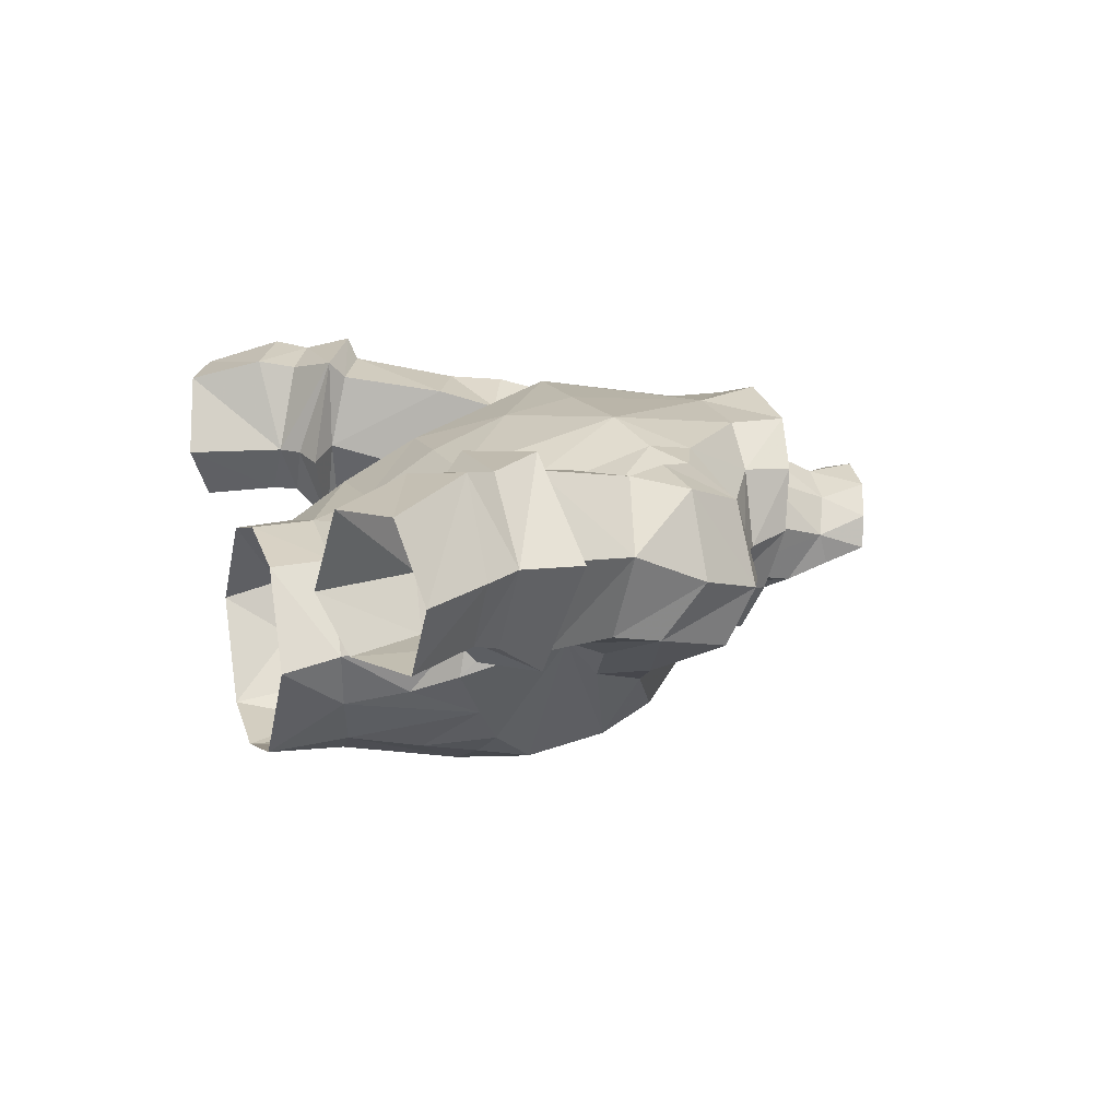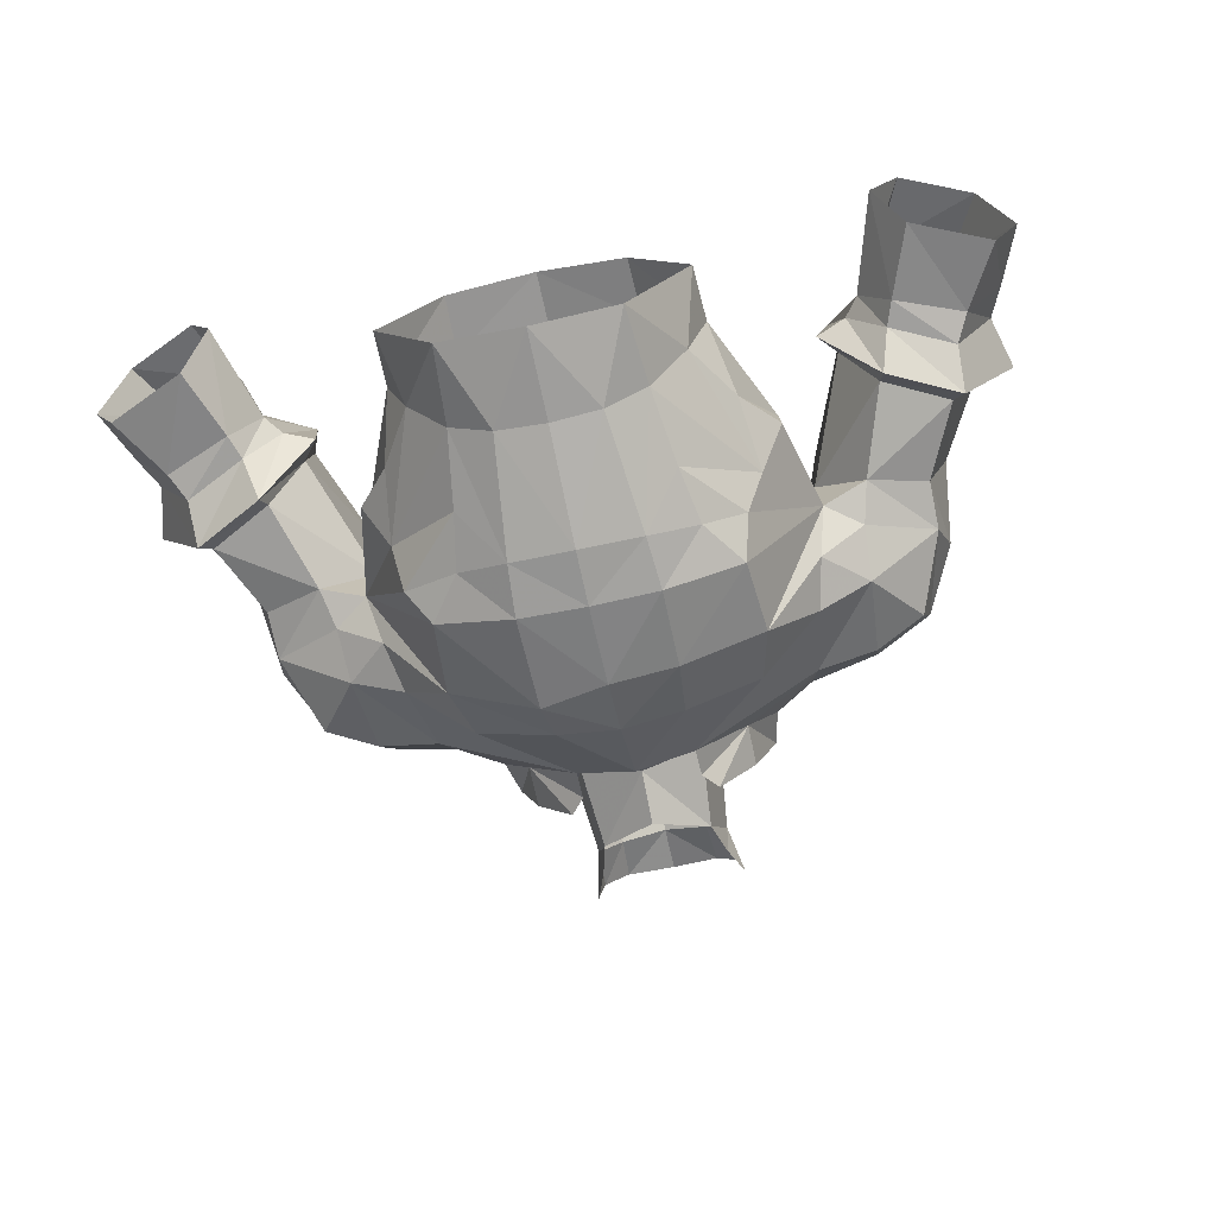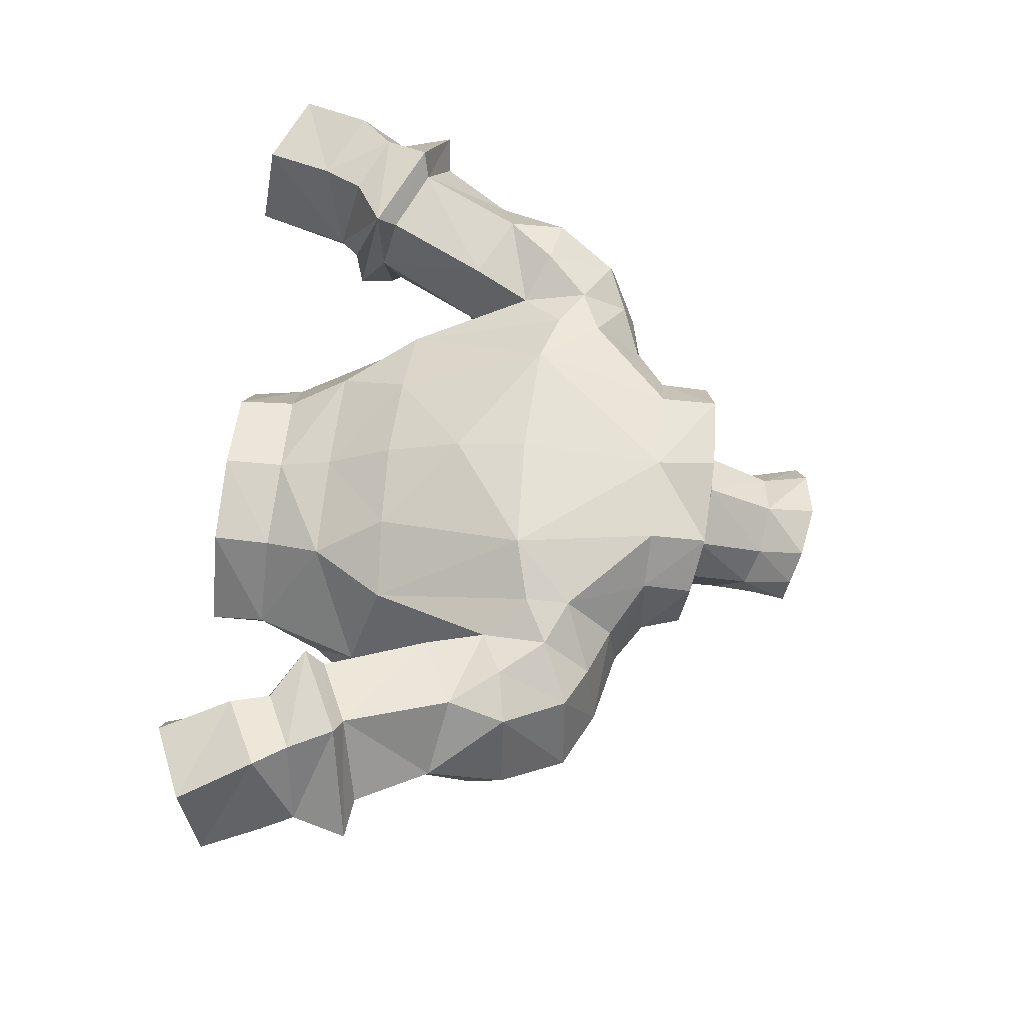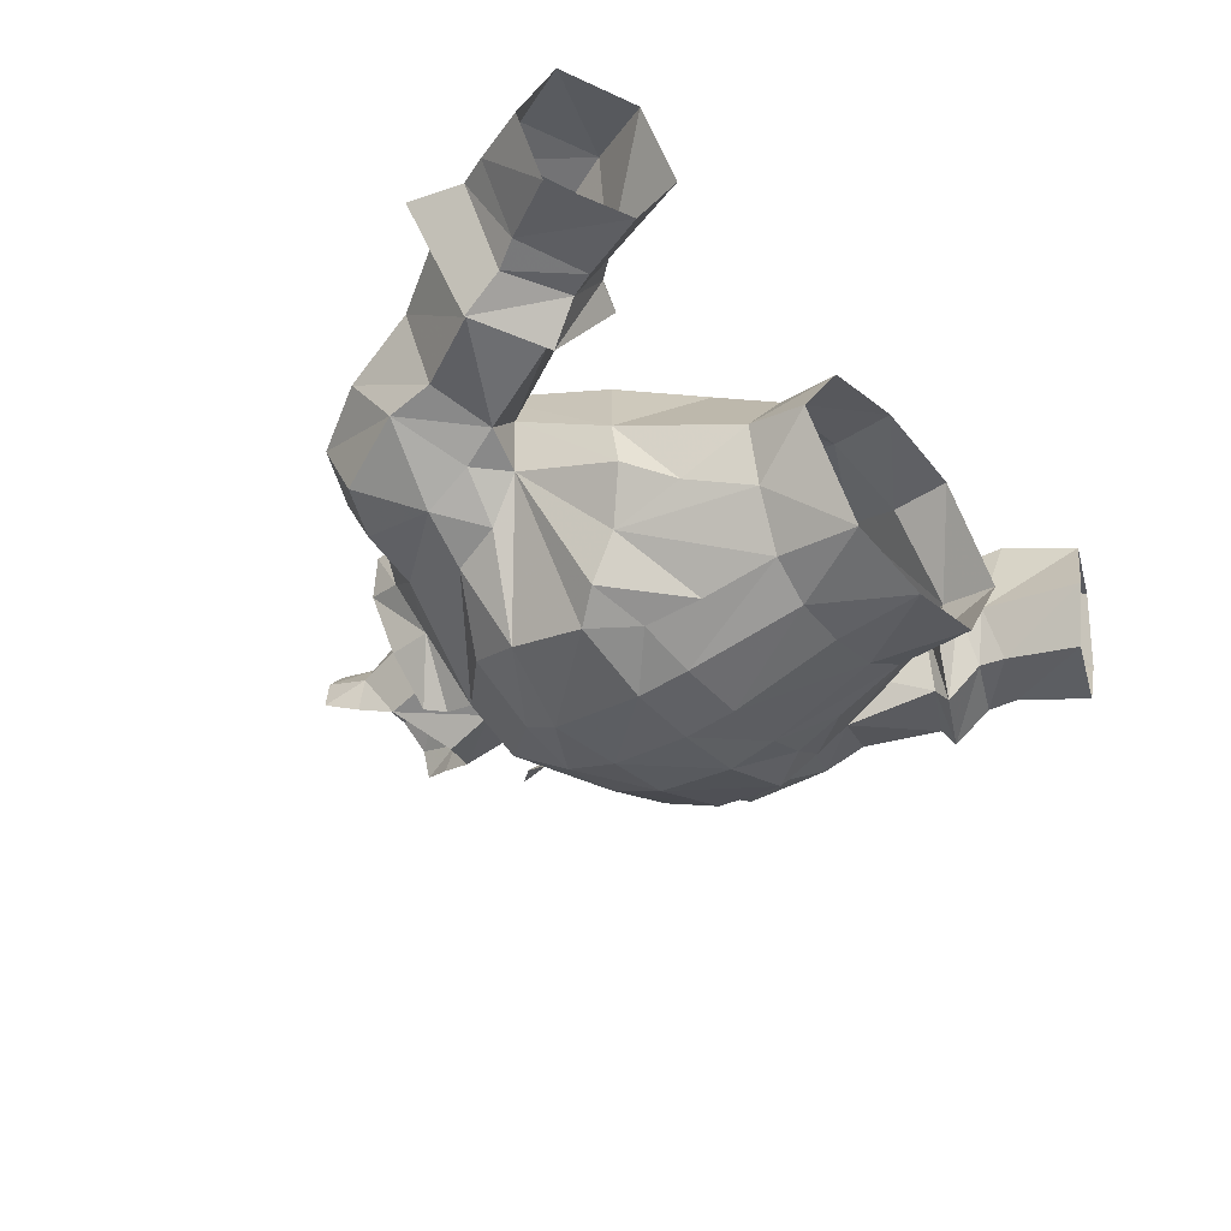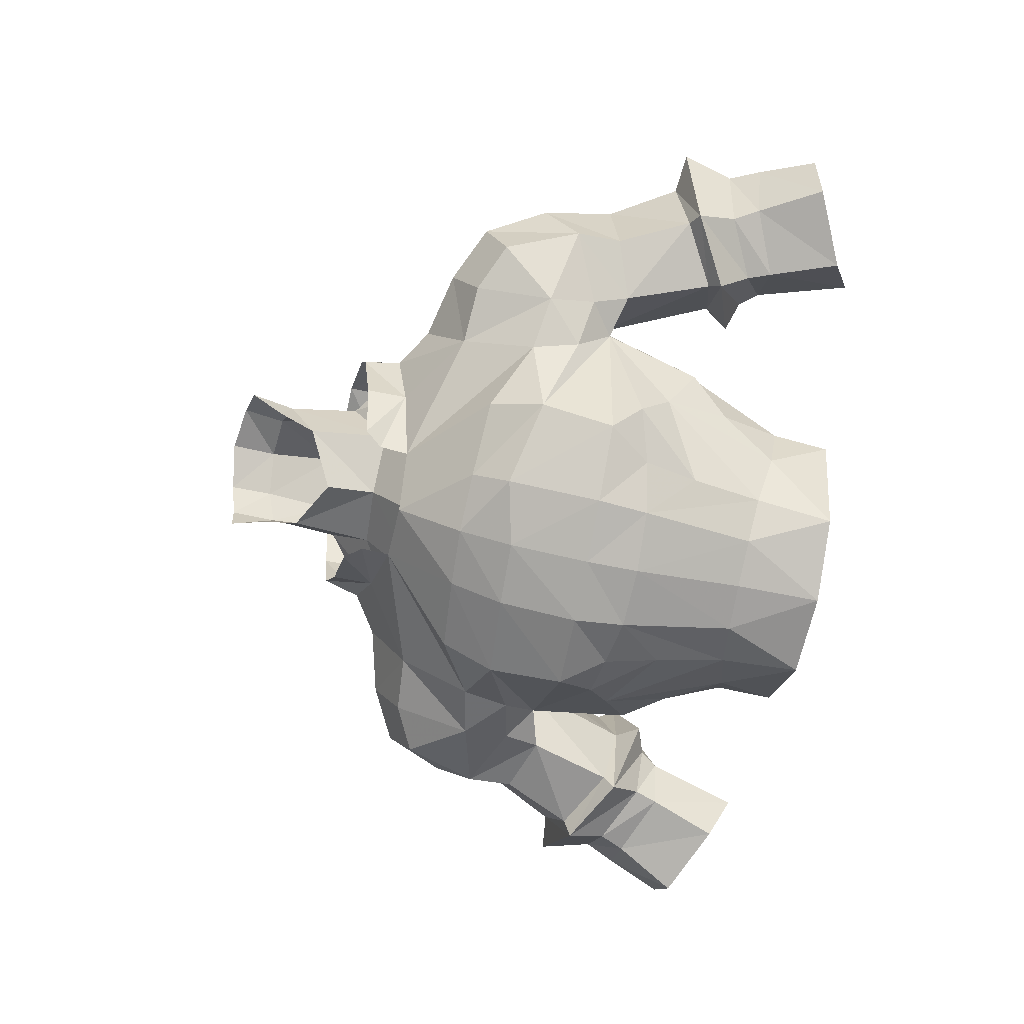
<metadata>
{"format":"obj","ext":"obj","renderer":"f3d","projection":"perspective","resolution":1024,"background":"white","views":[{"elev":14.2,"azim":-108.8,"up":"+Y"},{"elev":-67.8,"azim":-168.0,"up":"+Y"},{"elev":64.5,"azim":-83.6,"up":"+Y"},{"elev":-41.9,"azim":129.6,"up":"+Y"},{"elev":-78.7,"azim":79.0,"up":"+Y"}]}
</metadata>
<code>
g robber_armour_male_32730
v 3.198 7.392 77.85
v 4.784 5.657 77.49
v 4.784 5.748 75.57
v 3.198 7.357 75.63
v -0.0643 7.715 75.66
v -0.0643 8.165 77.96
v 5.129 3.194 77.21
v 4.262 0.6729 76.75
v 4.262 0.7597 75.07
v 5.44 2.75 75.67
v 2.802 -1.332 76.4
v 2.238 -1.467 75.69
v -3.327 7.392 77.85
v -3.327 7.357 75.63
v -4.912 5.748 75.57
v -4.912 5.657 77.49
v -5.258 3.194 77.21
v -5.568 2.749 75.67
v -4.391 0.7596 75.07
v -4.391 0.6729 76.75
v -2.931 -1.332 76.4
v -2.367 -1.467 75.69
v 2.213 -1.762 74.5
v -2.342 -1.762 74.5
f 1 2 3
f 3 4 1
f 5 6 1
f 1 4 5
f 7 8 9
f 9 10 7
f 2 7 10
f 10 3 2
f 11 12 9
f 9 8 11
f 13 14 15
f 15 16 13
f 5 14 13
f 13 6 5
f 17 18 19
f 19 20 17
f 16 15 18
f 18 17 16
f 21 20 19
f 19 22 21
f 9 12 23
f 19 24 22
g robber_armour_male_32730
v 5.806 -0.1001 58.75
v 3.442 3.085 58.99
v 4.17 4.392 61.4
v 7.659 1.302 63.2
v 3.366 2.96 56.64
v -0.06428 3.747 56.66
v -0.06428 3.842 59.11
v 5.805 -4.245 69.22
v 5.29 -3.357 71.38
v 2.335 -4.416 71.57
v 2.525 -5.344 70.03
v 8.732 5.329 73.56
v 8.289 6.936 71.7
v 6.525 7.143 72.48
v 13.27 3.673 70.46
v 12.76 1.49 68.92
v 12.76 1.802 67.06
v 13.71 4.935 67.53
v 10.03 0.3553 67.72
v 10.42 1.021 66.24
v 9.703 2.632 74.01
v 9.658 0.4005 72.83
v 11.62 0.7229 71.93
v 11.99 2.954 72.92
v 6.628 7.359 70.76
v 8.03 6.439 69.13
v 6.231 5.167 64.4
v 4.391 8.12 70.15
v 11.42 4.451 60.2
v 10.85 4.383 60.95
v 10.29 8.415 62.26
v 12.19 7.993 61.1
v 12.67 8.254 59.62
v 14.41 8.494 62.19
v 15.28 8.719 60.97
v 8.516 3.347 66.97
v 10.36 4.703 62.31
v 11.56 1.678 62.79
v 12.2 2.444 61.06
v 11.71 1.041 62.32
v 10.85 4.383 60.95
v 11.42 4.451 60.2
v 8.888 7.115 66.9
v 10.51 7.71 63
v 10.36 4.703 62.31
v 8.516 3.347 66.97
v 13.7 8.933 63.94
v 12.95 8.115 64.16
v 14.54 1.367 63.82
v 14.65 2.376 62.22
v 14.11 1.963 64.17
v 8.211 -0.9914 68.1
v 8.66 0.5466 66.73
v 7.302 -0.06669 72.98
v 4.262 0.7597 75.07
v 2.213 -1.762 74.5
v 7.786 -1.496 70
v 10.44 5.923 72.77
v 15.21 2.709 61.17
v 16.86 5.299 61.19
v 16.31 5.533 62.45
v 12.54 2.507 60.09
v 6.714 -2.558 63.9
v 3.917 -4.633 62.36
v 3.505 -4.117 59.48
v 5 -2.233 59
v 5.44 2.75 75.67
v 7 2.695 74.65
v 4.784 5.748 75.57
v 6.741 4.912 74.33
v 2.382 -5.819 64.19
v 1.864 -5.051 59.66
v -0.06428 -0.1707 75.68
v -0.06427 -3.368 73.22
v 2.947 -2.096 73.15
v 2.346 0.8596 75.62
v 1.659 3.591 80.49
v 1.775 4.068 82.26
v 2.693 2.924 81.92
v 2.556 2.221 80.01
v -0.0643 4.366 80.7
v -0.0643 4.567 82.57
v 2.871 2.949 77.25
v 2.031 4.595 77.82
v -0.0643 5.65 78.09
v 2.056 0.3029 78.83
v -0.06427 -0.8342 77.66
v 5.206 0.2097 73.8
v 5.972 2.774 74.88
v 16.9 5.642 64.59
v 15.29 5.401 64.77
v 11.43 7.323 68.15
v 9.638 4.114 61.37
v 9.638 4.114 61.37
v -0.06426 -4.825 71.65
v -0.06426 -5.682 69.46
v 2.541 -5.961 66.23
v -0.06427 -6.133 66.23
v -0.06428 -6.085 64.1
v -0.06428 -5.264 59.7
v 16.68 7.715 58.1
v 13.85 7.465 56.83
v 16.59 2.312 58.64
v 17.74 4.868 58.87
v 12.53 4.357 56.36
v 12.53 4.357 56.36
v 13.53 2.249 57.29
v -5.934 -0.1001 58.75
v -7.788 1.302 63.2
v -4.299 4.392 61.4
v -3.57 3.085 58.99
v -3.495 2.96 56.64
v -5.934 -4.245 69.22
v -2.654 -5.395 69.41
v -2.463 -4.416 71.57
v -5.419 -3.357 71.38
v -8.86 5.329 73.56
v -6.653 7.143 72.48
v -8.417 6.936 71.7
v -13.4 3.673 70.46
v -13.84 4.935 67.53
v -12.89 1.802 67.06
v -12.89 1.49 68.92
v -10.54 1.021 66.24
v -10.16 0.3553 67.72
v -9.832 2.632 74.01
v -12.11 2.954 72.92
v -11.75 0.7229 71.93
v -9.787 0.4005 72.83
v -6.757 7.359 70.76
v -4.519 8.12 70.15
v -6.359 5.167 64.4
v -8.159 6.439 69.13
v -11.55 4.451 60.2
v -12.32 7.993 61.1
v -10.41 8.415 62.26
v -10.98 4.383 60.95
v -12.8 8.254 59.62
v -15.41 8.719 60.97
v -14.54 8.494 62.19
v -8.645 3.347 66.97
v -11.69 1.678 62.79
v -10.49 4.703 62.31
v -12.33 2.444 61.06
v -11.55 4.451 60.2
v -10.98 4.383 60.95
v -11.84 1.041 62.32
v -9.017 7.115 66.9
v -8.645 3.347 66.97
v -10.49 4.703 62.31
v -10.64 7.71 63
v -13.83 8.933 63.94
v -13.08 8.115 64.16
v -14.67 1.367 63.82
v -14.78 2.376 62.22
v -14.24 1.963 64.17
v -8.788 0.5465 66.73
v -8.34 -0.9915 68.1
v -7.431 -0.06671 72.98
v -7.915 -1.496 70
v -2.342 -1.762 74.5
v -4.391 0.7596 75.07
v -10.57 5.923 72.77
v -15.33 2.709 61.17
v -16.44 5.533 62.45
v -16.98 5.299 61.19
v -12.67 2.507 60.09
v -6.842 -2.558 63.9
v -5.129 -2.233 59
v -3.633 -4.117 59.48
v -4.045 -4.633 62.36
v -5.568 2.749 75.67
v -7.129 2.695 74.65
v -4.912 5.748 75.57
v -6.87 4.912 74.33
v -2.511 -5.819 64.19
v -1.992 -5.051 59.66
v -2.474 0.8596 75.62
v -3.075 -2.096 73.15
v -1.788 3.591 80.49
v -2.684 2.221 80.01
v -2.822 2.924 81.92
v -1.903 4.068 82.26
v -2.16 4.595 77.82
v -3 2.949 77.25
v -2.184 0.3029 78.83
v -6.101 2.774 74.88
v -5.334 0.2096 73.8
v -15.42 5.401 64.77
v -17.03 5.642 64.59
v -11.56 7.323 68.15
v -9.766 4.114 61.37
v -9.766 4.114 61.37
v -0.06427 -6.133 66.23
v -2.67 -5.961 66.23
v -13.98 7.464 56.83
v -16.81 7.715 58.1
v -17.87 4.868 58.87
v -16.72 2.312 58.64
v -12.66 4.357 56.36
v -13.65 2.249 57.29
v -12.66 4.357 56.36
v -4.451 -4.932 64.51
v -6.085 -3.901 64.78
v 4.323 -4.932 64.51
v 6.408 -4.155 65.1
v 6.525 7.143 72.48
v 3.198 7.357 75.63
v 3.261 -4.444 56.37
v -0.0643 7.715 75.66
v 8.66 0.5466 66.73
v 8.211 -0.9914 68.1
v 11.82 6.776 70.39
v 5.567 -4.921 66.24
v -0.06428 4.62 61.35
v 8.03 6.439 69.13
v 6.628 7.359 70.76
v 7.302 -0.06669 72.98
v 6.741 4.912 74.33
v 8.516 3.347 66.97
v 7.786 -1.496 70
v 9.882 -0.5211 69.64
v 9.916 7.324 70.02
v 7.741 -0.7372 62.83
v 7 2.695 74.65
v 6.385 -1.549 61.26
v -0.06427 -2.824 74.37
v 3.278 6.217 64.22
v -0.06428 -5.174 56.27
v 5.709 -0.592 56.5
v 4.784 5.748 75.57
v 2.443 0.9826 80.38
v 2.936 1.639 81.78
v -0.0643 7.715 75.66
v 3.201 7.298 75.6
v -0.06431 7.603 67.11
v -0.06431 8.177 69.94
v -0.06429 6.368 64.07
v -6.653 7.143 72.48
v -3.327 7.357 75.63
v -3.389 -4.444 56.37
v -8.788 0.5465 66.73
v -8.34 -0.9915 68.1
v -11.95 6.776 70.39
v -5.696 -4.921 66.24
v -6.757 7.359 70.76
v -8.159 6.439 69.13
v -7.431 -0.06671 72.98
v -6.87 4.912 74.33
v -8.645 3.347 66.97
v -7.915 -1.496 70
v -10.01 -0.5212 69.64
v -10.04 7.324 70.02
v -7.87 -0.7372 62.83
v -7.129 2.695 74.65
v -6.513 -1.549 61.26
v -3.407 6.217 64.22
v -5.837 -0.592 56.5
v -4.912 5.748 75.57
v -2.572 0.9826 80.38
v -3.065 1.639 81.78
v -3.329 7.298 75.6
f 25 26 27
f 27 28 25
f 26 29 30
f 30 31 26
f 32 33 34
f 34 35 32
f 36 37 38
f 39 40 41
f 41 42 39
f 40 43 44
f 44 41 40
f 45 46 47
f 47 48 45
f 49 50 51
f 51 52 49
f 53 54 55
f 55 56 53
f 57 56 58
f 58 59 57
f 60 61 62
f 62 44 60
f 63 64 65
f 65 66 63
f 67 68 69
f 69 70 67
f 71 55 68
f 68 72 71
f 73 64 63
f 63 74 73
f 44 62 75
f 75 41 44
f 43 76 77
f 77 44 43
f 78 79 80
f 80 81 78
f 82 36 45
f 45 48 82
f 83 84 85
f 85 74 83
f 86 83 74
f 74 63 86
f 85 84 59
f 59 58 85
f 58 56 55
f 55 71 58
f 87 88 89
f 89 90 87
f 91 79 78
f 78 92 91
f 93 91 92
f 92 94 93
f 95 96 89
f 89 88 95
f 97 98 99
f 99 100 97
f 101 102 103
f 103 104 101
f 105 106 102
f 102 101 105
f 104 107 108
f 108 101 104
f 109 105 101
f 101 108 109
f 97 100 110
f 110 111 97
f 107 100 112
f 112 113 107
f 73 114 115
f 115 75 73
f 42 115 72
f 72 116 42
f 73 74 85
f 85 114 73
f 85 58 71
f 71 114 85
f 61 117 64
f 64 62 61
f 55 118 69
f 69 68 55
f 67 116 72
f 72 68 67
f 62 64 73
f 73 75 62
f 42 41 75
f 75 115 42
f 114 71 72
f 72 115 114
f 35 34 119
f 119 120 35
f 95 121 122
f 122 123 95
f 96 95 123
f 123 124 96
f 57 59 125
f 125 126 57
f 84 83 127
f 127 128 84
f 59 84 128
f 128 125 59
f 53 57 126
f 126 129 53
f 86 66 130
f 130 131 86
f 83 86 131
f 131 127 83
f 132 133 134
f 134 135 132
f 135 31 30
f 30 136 135
f 137 138 139
f 139 140 137
f 141 142 143
f 144 145 146
f 146 147 144
f 147 146 148
f 148 149 147
f 150 151 152
f 152 153 150
f 154 155 156
f 156 157 154
f 158 159 160
f 160 161 158
f 162 163 164
f 164 159 162
f 165 148 166
f 166 167 165
f 168 169 170
f 170 171 168
f 172 173 174
f 174 175 172
f 176 177 175
f 175 160 176
f 178 179 168
f 168 171 178
f 148 146 180
f 180 166 148
f 149 148 181
f 181 182 149
f 183 184 185
f 185 186 183
f 187 151 150
f 150 141 187
f 188 179 189
f 189 190 188
f 191 168 179
f 179 188 191
f 189 164 163
f 163 190 189
f 164 176 160
f 160 159 164
f 192 193 194
f 194 195 192
f 196 197 183
f 183 186 196
f 198 199 197
f 197 196 198
f 200 195 194
f 194 201 200
f 97 202 203
f 203 98 97
f 204 205 206
f 206 207 204
f 105 204 207
f 207 106 105
f 205 204 208
f 208 209 205
f 109 208 204
f 204 105 109
f 97 111 210
f 210 202 97
f 209 211 212
f 212 202 209
f 178 180 213
f 213 214 178
f 145 215 177
f 177 213 145
f 178 214 189
f 189 179 178
f 189 214 176
f 176 164 189
f 167 166 171
f 171 216 167
f 160 175 174
f 174 217 160
f 172 175 177
f 177 215 172
f 166 180 178
f 178 171 166
f 145 213 180
f 180 146 145
f 214 213 177
f 177 176 214
f 138 120 119
f 119 139 138
f 200 123 218
f 218 219 200
f 201 124 123
f 123 200 201
f 162 220 221
f 221 163 162
f 190 222 223
f 223 188 190
f 163 221 222
f 222 190 163
f 158 224 220
f 220 162 158
f 191 225 226
f 226 169 191
f 188 223 225
f 225 191 188
f 195 227 228
f 228 192 195
f 121 35 120
f 219 120 138
f 229 121 95
f 88 87 230
f 231 52 232
f 233 90 89
f 232 52 234
f 235 236 32
f 81 32 236
f 93 231 232
f 48 40 39
f 82 48 237
f 95 88 229
f 35 121 238
f 27 31 239
f 37 240 241
f 45 242 46
f 36 243 45
f 50 244 28
f 245 246 242
f 80 33 81
f 80 34 33
f 42 237 39
f 247 237 116
f 247 82 237
f 37 247 240
f 82 37 36
f 40 47 246
f 76 43 246
f 246 47 46
f 245 76 246
f 53 56 57
f 63 66 86
f 50 28 51
f 247 116 240
f 82 247 37
f 70 240 67
f 67 240 116
f 42 116 237
f 248 235 87
f 44 77 60
f 43 40 246
f 45 249 242
f 87 90 250
f 238 235 32
f 80 251 34
f 246 46 242
f 36 38 243
f 243 249 45
f 27 26 31
f 81 33 32
f 48 39 237
f 48 47 40
f 94 231 93
f 27 51 28
f 252 52 51
f 96 233 89
f 96 253 233
f 254 90 233
f 25 90 254
f 25 29 26
f 254 29 25
f 27 252 51
f 238 229 230
f 35 238 32
f 235 230 87
f 235 238 230
f 235 248 244
f 250 248 87
f 28 248 250
f 244 248 28
f 250 25 28
f 250 90 25
f 231 49 52
f 113 255 107
f 104 256 110
f 256 104 257
f 257 104 103
f 258 109 259
f 104 110 100
f 107 104 100
f 99 112 100
f 107 255 259
f 64 117 65
f 54 118 55
f 253 96 124
f 52 252 260
f 119 34 251
f 234 52 261
f 122 121 120
f 262 252 239
f 260 252 262
f 261 52 260
f 252 27 239
f 259 108 107
f 259 109 108
f 200 219 227
f 263 264 155
f 265 194 193
f 264 234 155
f 266 137 267
f 184 267 137
f 198 264 263
f 151 144 147
f 187 268 151
f 200 227 195
f 138 269 219
f 134 239 31
f 143 270 271
f 150 153 272
f 141 150 273
f 157 133 274
f 275 272 276
f 185 184 140
f 185 140 139
f 145 144 268
f 277 215 268
f 277 268 187
f 143 271 277
f 187 141 143
f 147 276 152
f 182 276 149
f 276 153 152
f 275 276 182
f 158 162 159
f 168 191 169
f 157 156 133
f 277 271 215
f 187 143 277
f 173 172 271
f 172 215 271
f 145 268 215
f 278 192 266
f 148 165 181
f 149 276 147
f 150 272 279
f 192 280 193
f 269 137 266
f 185 139 251
f 276 272 153
f 141 273 142
f 273 150 279
f 134 31 135
f 184 137 140
f 151 268 144
f 151 147 152
f 199 198 263
f 134 133 156
f 281 156 155
f 201 194 265
f 201 265 253
f 282 265 193
f 132 282 193
f 132 135 136
f 282 132 136
f 134 156 281
f 138 137 269
f 266 192 228
f 266 228 269
f 266 274 278
f 280 192 278
f 133 280 278
f 274 133 278
f 280 133 132
f 280 132 193
f 263 155 154
f 211 209 283
f 205 210 284
f 284 285 205
f 285 206 205
f 258 286 109
f 205 202 210
f 209 202 205
f 203 202 212
f 209 286 283
f 171 170 216
f 161 160 217
f 253 124 201
f 155 260 281
f 119 251 139
f 234 261 155
f 218 120 219
f 262 239 281
f 260 262 281
f 261 260 155
f 281 239 134
f 286 209 208
f 286 208 109
f 229 88 230
f 227 269 228
f 121 229 238
f 269 227 219
f 37 241 38
f 142 270 143

</code>
